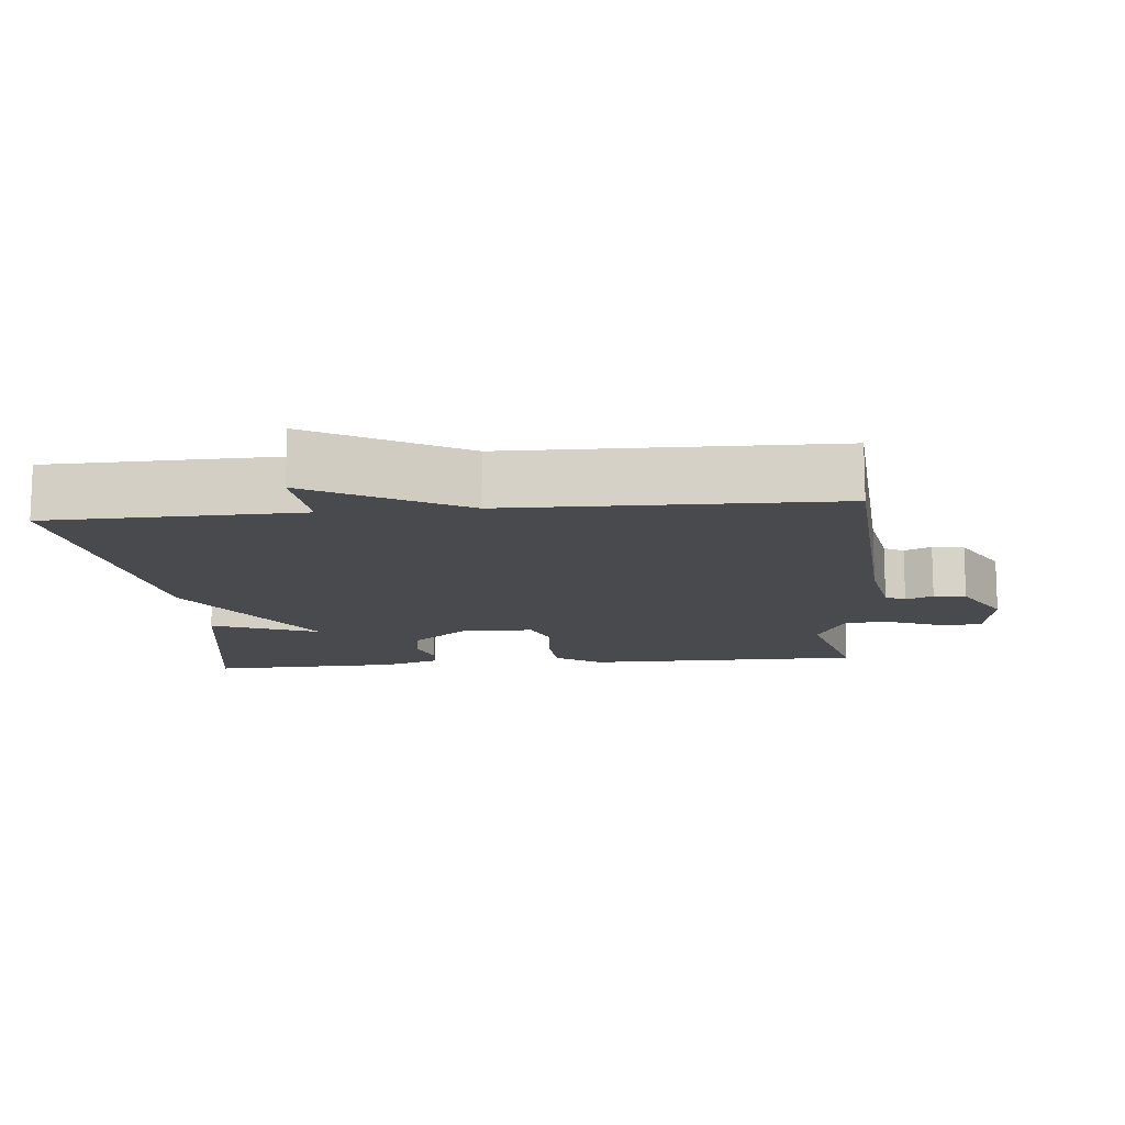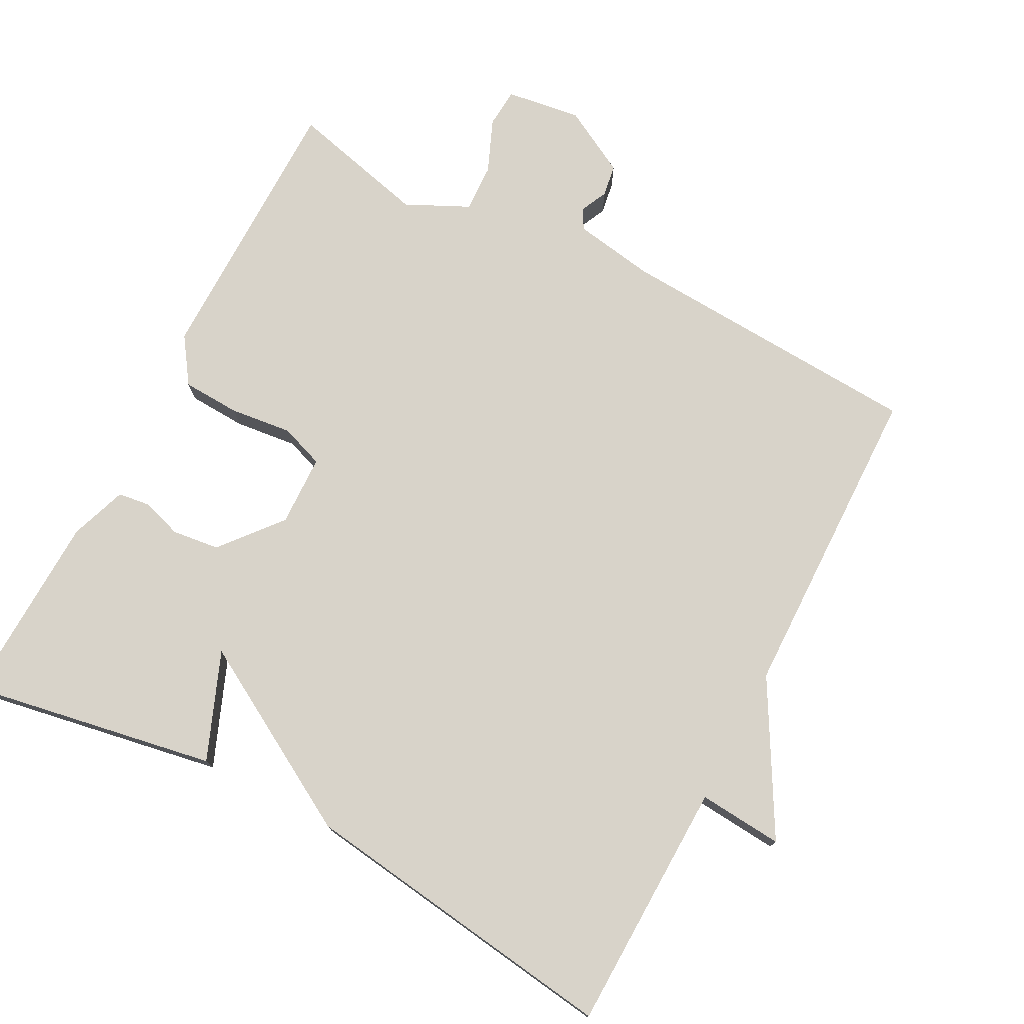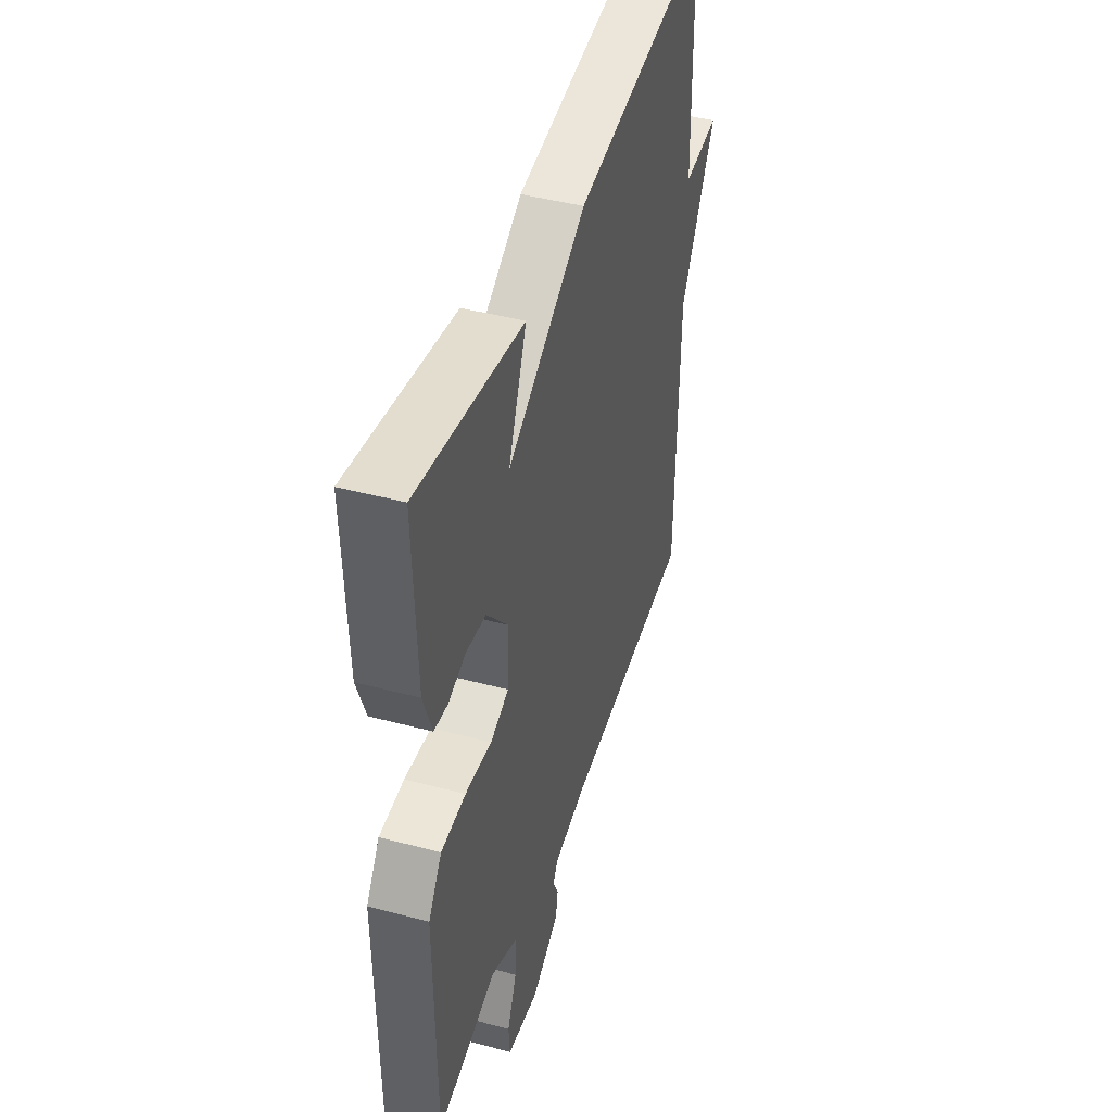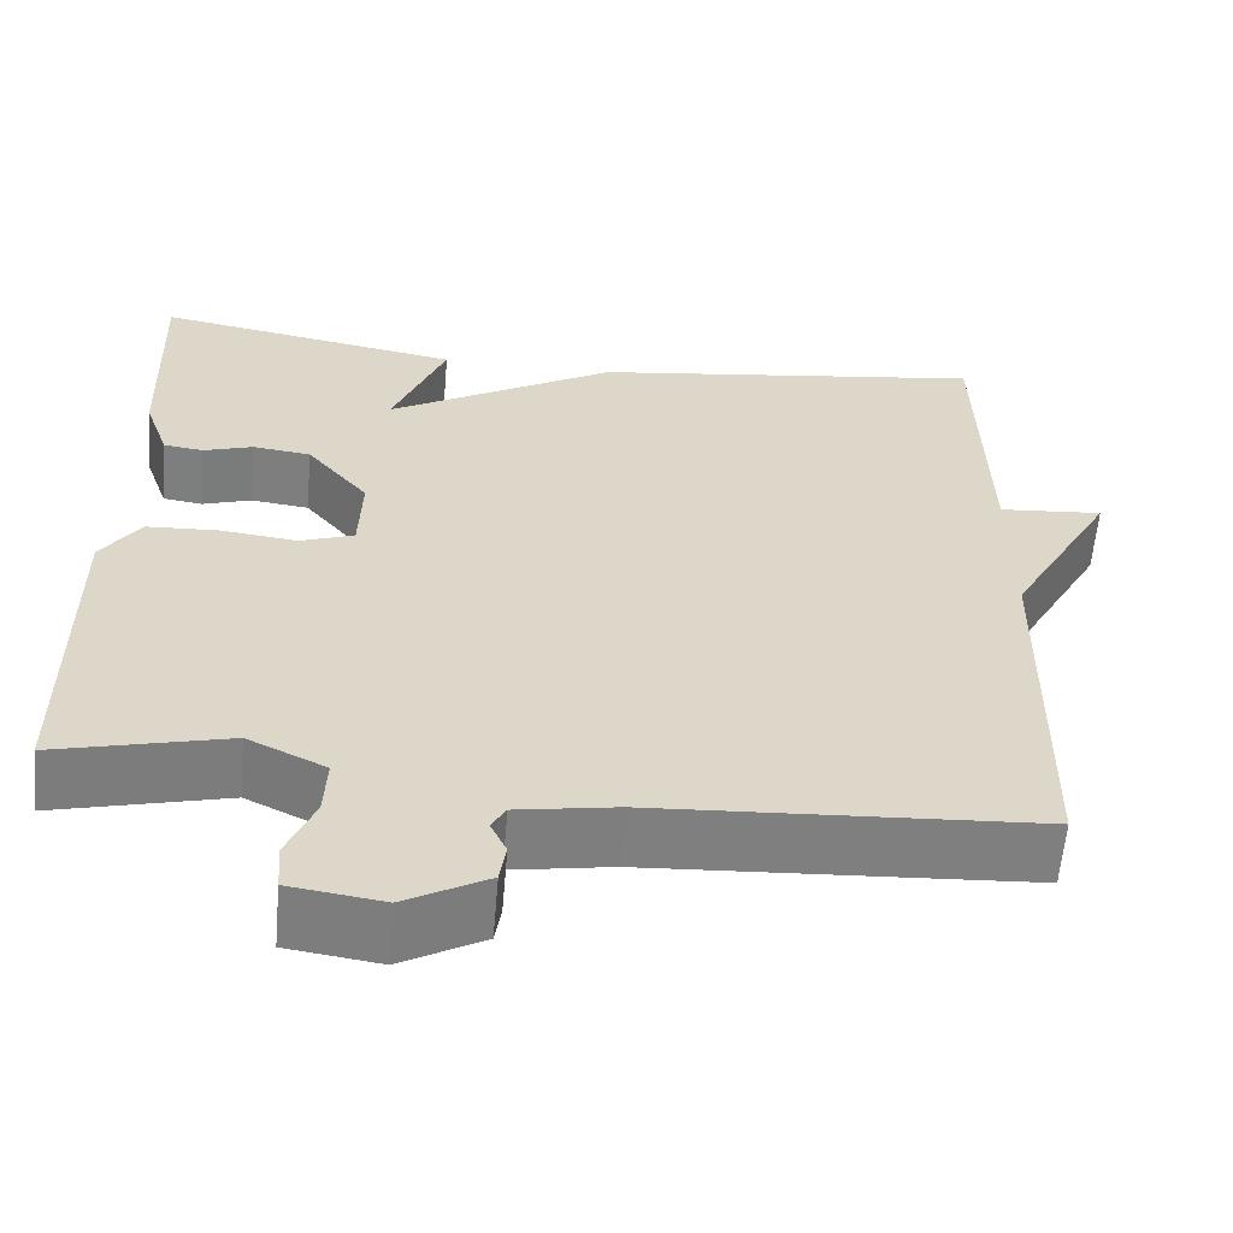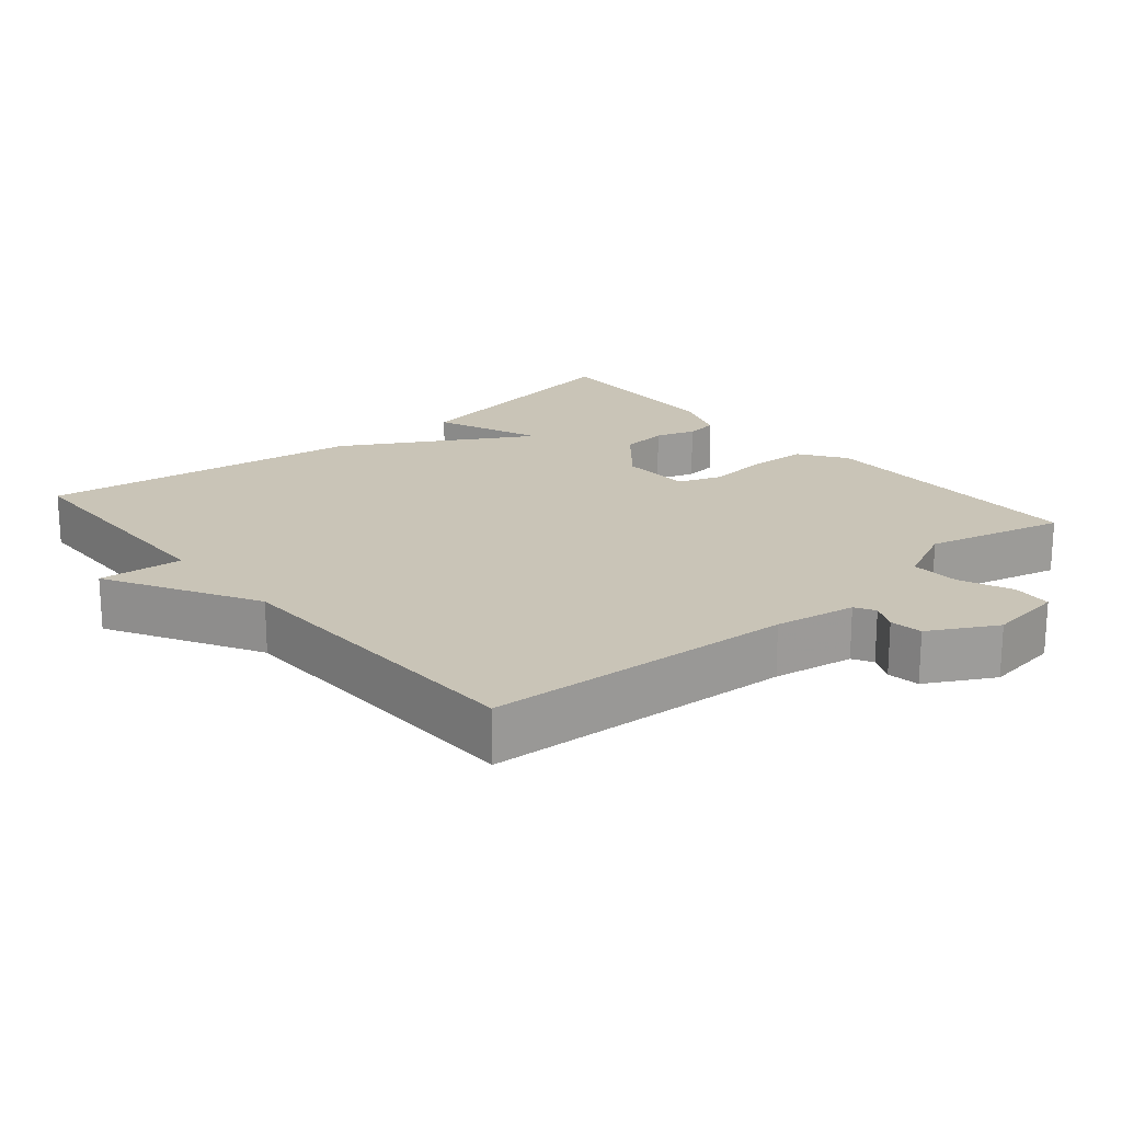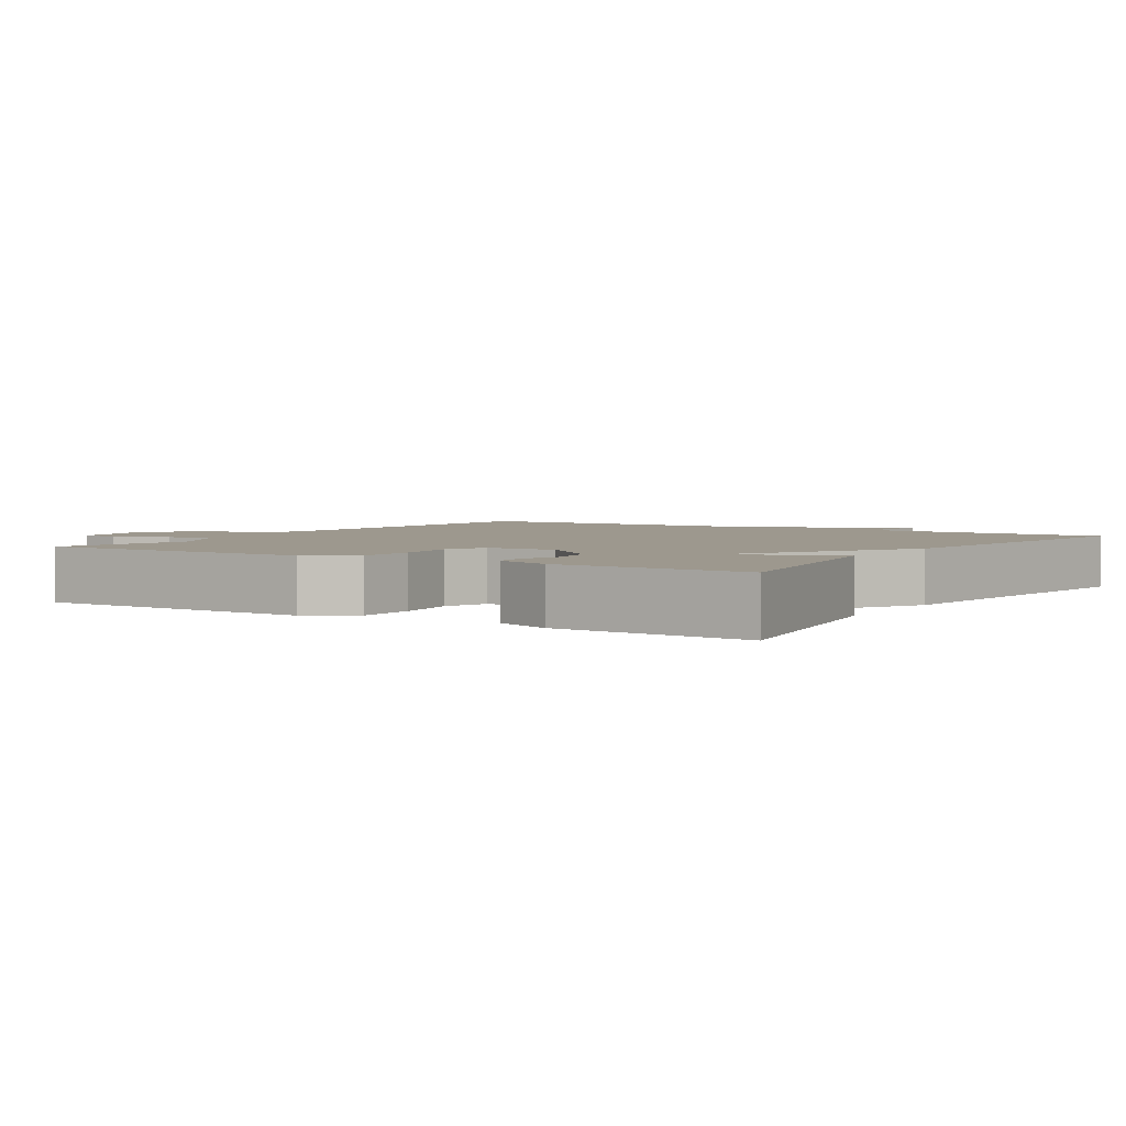
<metadata>
{"format":"obj","ext":"obj","renderer":"f3d","projection":"perspective","resolution":1024,"background":"white","views":[{"elev":-12.9,"azim":95.5,"up":"+Y"},{"elev":75.8,"azim":27.7,"up":"+Y"},{"elev":44.4,"azim":-72.7,"up":"+Z"},{"elev":-59.8,"azim":-4.9,"up":"+Z"},{"elev":19.9,"azim":139.8,"up":"+Y"},{"elev":3.2,"azim":-57.2,"up":"+Y"}]}
</metadata>
<code>
v 0.5 0.07 0.5
v 0.508 0.07 0.15
v 0.626 0.07 0.16
v 0.508 0.07 -0.05
v 0.5 0.07 -0.5
v 0.068 0.07 -0.525
v -0.045 0.07 -0.544
v -0.061 0.07 -0.572
v -0.043 0.07 -0.61
v -0.05 0.07 -0.655
v -0.143 0.07 -0.706
v -0.248 0.07 -0.691
v -0.252 0.07 -0.636
v -0.221 0.07 -0.562
v -0.218 0.07 -0.494
v -0.306 0.07 -0.452
v -0.5 0.07 -0.5
v -0.502 0.07 -0.108
v -0.458 0.07 -0.044
v -0.377 0.07 -0.04
v -0.29 0.07 -0.05
v -0.229 0.07 -0.028
v -0.226 0.07 0.072
v -0.296 0.07 0.156
v -0.362 0.07 0.164
v -0.418 0.07 0.146
v -0.463 0.07 0.152
v -0.491 0.07 0.231
v -0.5 0.07 0.5
v -0.152 0.07 0.438
v -0.212 0.07 0.288
v 0.048 0.07 0.438
v 0.5 0 0.5
v 0.508 0 0.15
v 0.626 0 0.16
v 0.508 0 -0.05
v 0.5 0 -0.5
v 0.068 0 -0.525
v -0.045 0 -0.544
v -0.061 0 -0.572
v -0.043 0 -0.61
v -0.05 0 -0.655
v -0.143 0 -0.706
v -0.248 0 -0.691
v -0.252 0 -0.636
v -0.221 0 -0.562
v -0.218 0 -0.494
v -0.306 0 -0.452
v -0.5 0 -0.5
v -0.502 0 -0.108
v -0.458 0 -0.044
v -0.377 0 -0.04
v -0.29 0 -0.05
v -0.229 0 -0.028
v -0.226 0 0.072
v -0.296 0 0.156
v -0.362 0 0.164
v -0.418 0 0.146
v -0.463 0 0.152
v -0.491 0 0.231
v -0.5 0 0.5
v -0.152 0 0.438
v -0.212 0 0.288
v 0.048 0 0.438
f 31 32 1 2
f 29 30 31
f 28 29 31
f 27 28 31
f 26 27 31
f 25 26 31
f 24 25 31 2
f 23 24 2
f 2 3 4
f 23 2 4
f 22 23 4
f 4 5 6
f 22 4 6
f 21 22 6
f 19 20 21
f 18 19 21
f 17 18 21
f 16 17 21
f 21 6 7
f 16 21 7
f 15 16 7
f 14 15 7 8
f 12 13 14
f 11 12 14
f 10 11 14
f 9 10 14
f 8 9 14
f 34 33 64 63
f 63 62 61
f 63 61 60
f 63 60 59
f 63 59 58
f 63 58 57
f 34 63 57 56
f 34 56 55
f 36 35 34
f 36 34 55
f 36 55 54
f 38 37 36
f 38 36 54
f 38 54 53
f 53 52 51
f 53 51 50
f 53 50 49
f 53 49 48
f 39 38 53
f 39 53 48
f 39 48 47
f 40 39 47 46
f 46 45 44
f 46 44 43
f 46 43 42
f 46 42 41
f 46 41 40
f 1 33 34 2
f 2 34 35 3
f 3 35 36 4
f 4 36 37 5
f 5 37 38 6
f 6 38 39 7
f 7 39 40 8
f 8 40 41 9
f 9 41 42 10
f 10 42 43 11
f 11 43 44 12
f 12 44 45 13
f 13 45 46 14
f 14 46 47 15
f 15 47 48 16
f 16 48 49 17
f 17 49 50 18
f 18 50 51 19
f 19 51 52 20
f 20 52 53 21
f 21 53 54 22
f 22 54 55 23
f 23 55 56 24
f 24 56 57 25
f 25 57 58 26
f 26 58 59 27
f 27 59 60 28
f 28 60 61 29
f 29 61 62 30
f 30 62 63 31
f 31 63 64 32
f 32 64 33 1

</code>
